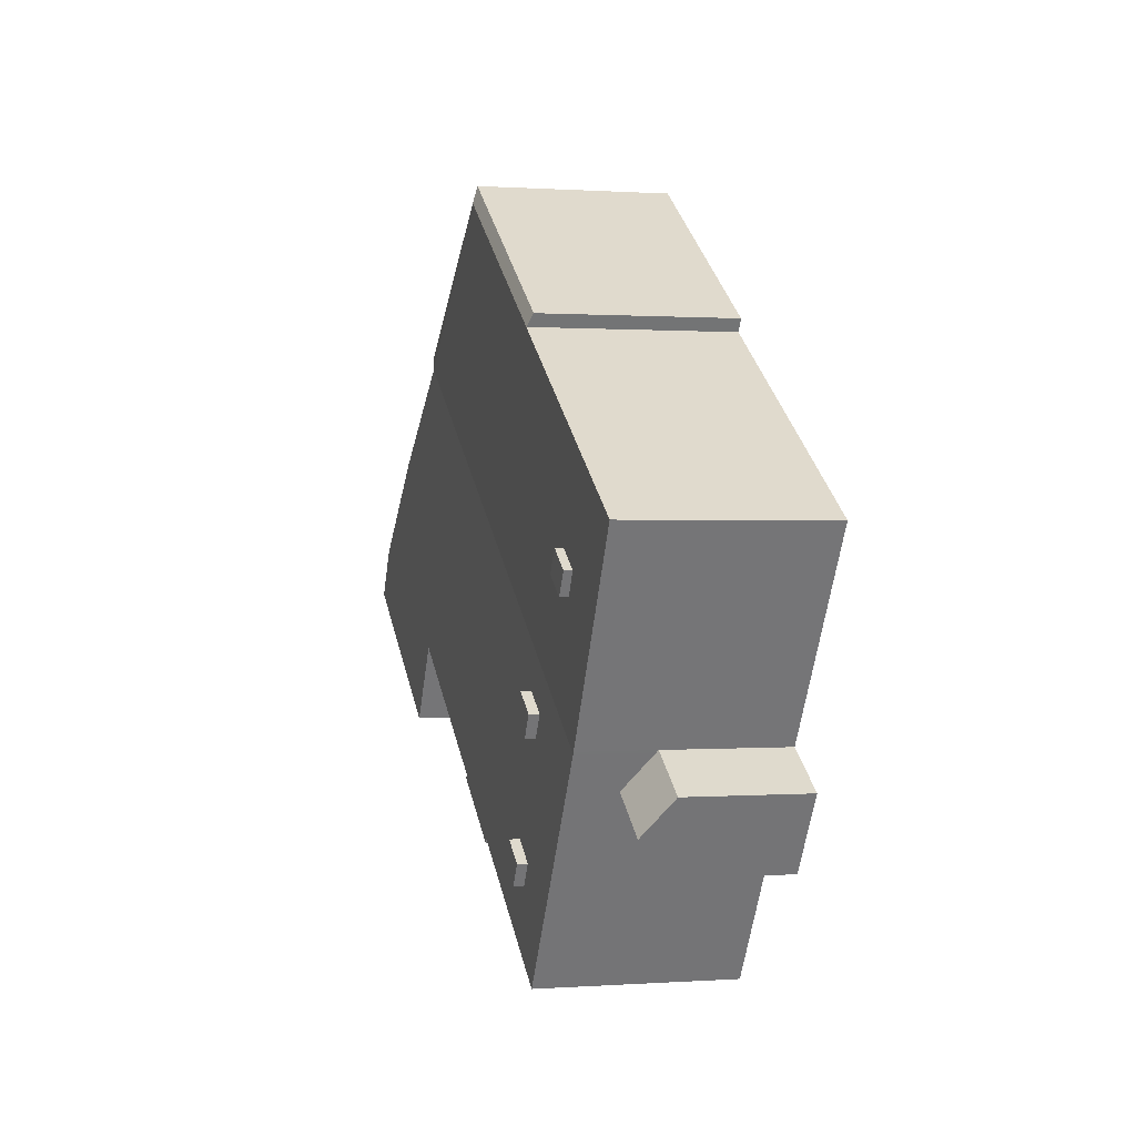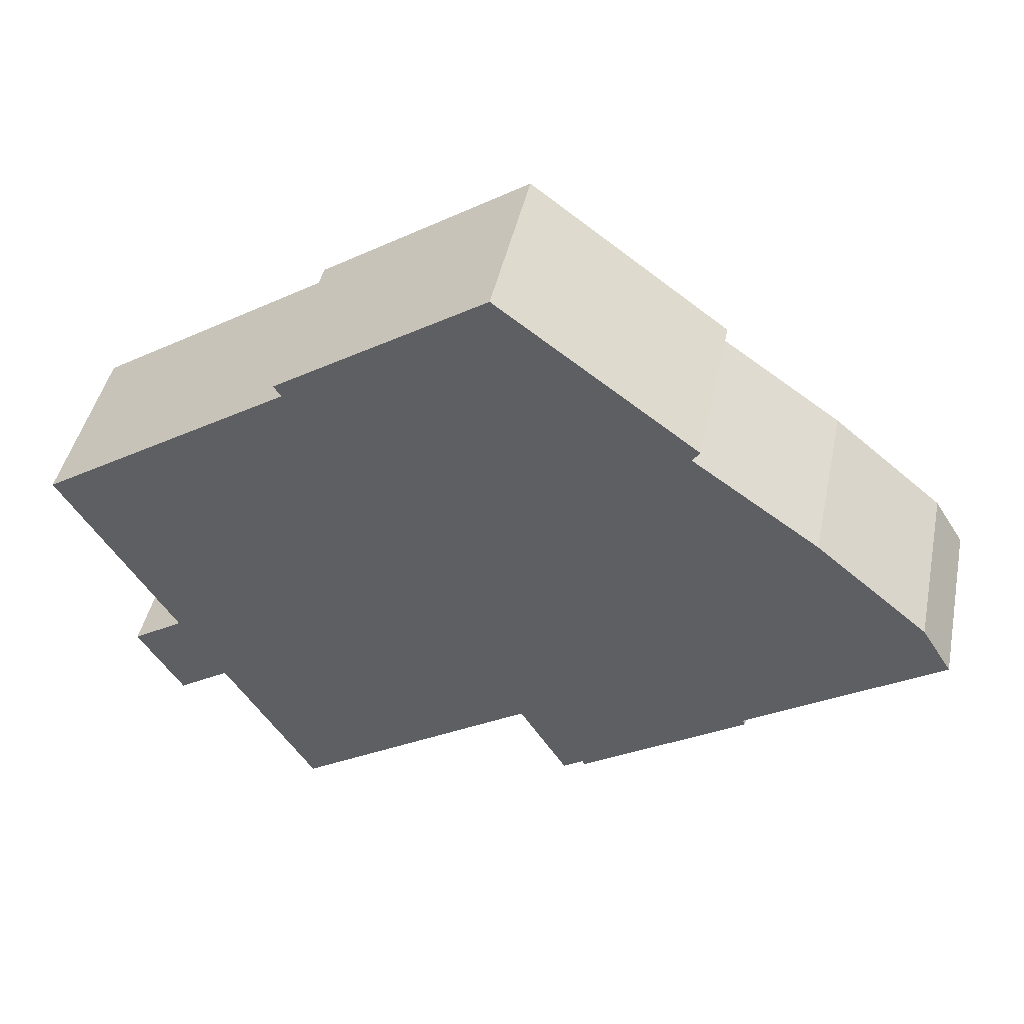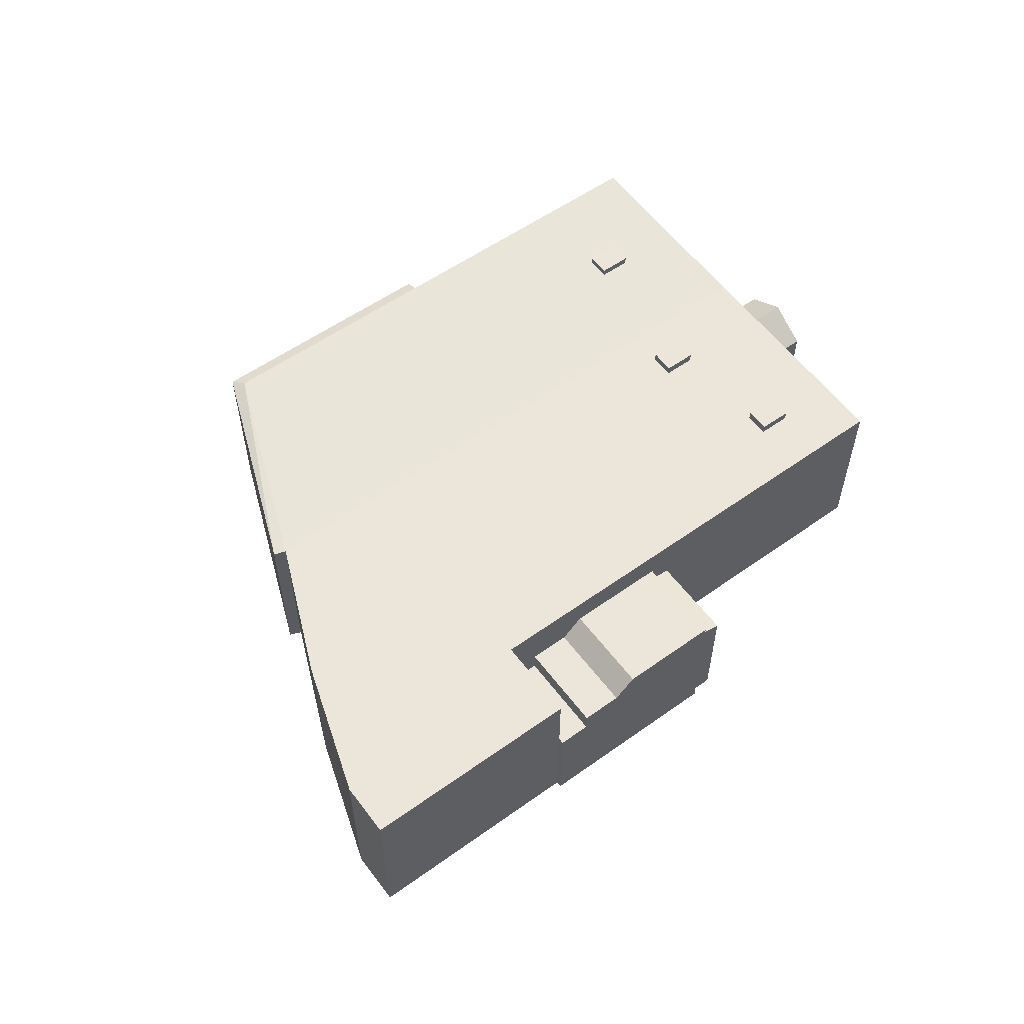
<metadata>
{"format":"obj","ext":"obj","renderer":"f3d","projection":"perspective","resolution":1024,"background":"white","views":[{"elev":0.5,"azim":-105.0,"up":"+Z"},{"elev":44.0,"azim":11.8,"up":"+Z"},{"elev":57.4,"azim":111.0,"up":"+Y"}]}
</metadata>
<code>
v 15.92 1.116 -8.473
v 14.59 1.116 -9.693
v 11.85 1.116 -5.364
v 13.35 1.116 -4.412
v 14.59 1.116 -9.693
v 15.92 1.116 -8.473
v 16.09 1.116 -8.741
v 4.243 3.339 -10.19
v 8.968 3.34 -7.189
v 6.847 3.338 -14.29
v 6.847 3.338 -14.29
v 11.71 3.339 -11.52
v 6.99 3.338 -14.52
v 6.847 3.338 -14.29
v 8.968 3.34 -7.189
v 11.71 3.339 -11.52
v 9.964 2.271 -6.558
v 12.71 2.271 -10.89
v 11.71 3.339 -11.52
v 8.968 3.34 -7.189
v 9.964 2.271 -6.558
v 11.71 3.339 -11.52
v 14.59 2.271 -9.693
v 12.71 2.271 -10.89
v 9.964 2.271 -6.558
v 11.85 2.271 -5.364
v -20.08 1.269 -9.444
v -17.31 1.269 -7.664
v -17.23 1.353 -7.778
v -18.07 1.993 -9.532
v -17.77 2.334 -9.992
v -18.47 2.328 -10.43
v -18.77 1.982 -9.962
v -17.37 2.003 -9.101
v -17.07 2.339 -9.554
v -17.77 2.334 -9.992
v -18.07 1.993 -9.532
v -18.36 1.652 -9.071
v -18.07 1.993 -9.532
v -18.77 1.982 -9.962
v -19.07 1.636 -9.495
v -17.66 1.668 -8.648
v -17.37 2.003 -9.101
v -18.07 1.993 -9.532
v -18.36 1.652 -9.071
v -18.86 2.675 -11.34
v -18.77 1.982 -9.962
v -18.47 2.328 -10.43
v -20.08 1.269 -9.444
v -18.77 1.982 -9.962
v -18.86 2.675 -11.34
v -18.86 2.675 -11.34
v -18.47 2.328 -10.43
v -17.77 2.334 -9.992
v -17.77 2.334 -9.992
v -17.07 2.339 -9.554
v -16.09 2.675 -9.563
v -18.86 2.675 -11.34
v -17.77 2.334 -9.992
v -16.09 2.675 -9.563
v -17.37 2.003 -9.101
v -16.09 2.675 -9.563
v -17.07 2.339 -9.554
v -20.08 1.269 -9.444
v -18.36 1.652 -9.071
v -19.07 1.636 -9.495
v -20.08 1.269 -9.444
v -19.07 1.636 -9.495
v -18.77 1.982 -9.962
v -20.08 1.269 -9.444
v -17.23 1.353 -7.778
v -18.36 1.652 -9.071
v -17.66 1.668 -8.648
v -17.23 1.353 -7.778
v -17.37 2.003 -9.101
v -18.36 1.652 -9.071
v -17.23 1.353 -7.778
v -17.66 1.668 -8.648
v -17.37 2.003 -9.101
v -17.23 1.353 -7.778
v -16.09 2.675 -9.563
v -18.86 2.675 -11.34
v -14.87 1.269 -11.46
v -17.65 1.269 -13.24
v -18.86 2.675 -11.34
v -16.09 2.675 -9.563
v -14.87 1.269 -11.46
v -17.56 5.616 0.1392
v -15.31 5.616 -0.04482
v -16.82 5.616 -1.016
v -16.05 5.616 1.111
v -11.42 5.617 -6.442
v -9.17 5.617 -6.626
v -10.68 5.617 -7.597
v -9.913 5.617 -5.47
v -9.2 5.617 -13.5
v -6.946 5.617 -13.68
v -8.457 5.617 -14.66
v -7.688 5.617 -12.53
v 9.964 5.098 -6.558
v 11.91 5.097 10.79
v 11.85 5.098 -5.364
v -10.68 5.099 -7.597
v -9.17 5.099 -6.626
v 4.243 5.098 -10.19
v -17.23 5.099 -7.778
v -10.68 5.099 -7.597
v 4.243 5.098 -10.19
v -9.17 5.099 -6.626
v 11.91 5.097 10.79
v 4.243 5.098 -10.19
v -17.23 5.099 -7.778
v -9.913 5.099 -5.47
v -11.42 5.099 -6.442
v -17.23 5.099 -7.778
v -11.42 5.099 -6.442
v -10.68 5.099 -7.597
v -9.913 5.099 -5.47
v 11.91 5.097 10.79
v -9.17 5.099 -6.626
v -17.23 5.099 -7.778
v 11.91 5.097 10.79
v -9.913 5.099 -5.47
v -17.23 5.099 -7.778
v 4.243 5.098 -10.19
v 3.163 5.098 -10.87
v 15.92 5.098 -8.473
v 13.35 5.098 -4.412
v 24.94 5.097 0.8762
v 26.58 5.097 -1.712
v -17.23 5.099 -7.778
v 3.163 5.098 -10.87
v -16.09 5.099 -9.563
v -7.688 5.099 -12.53
v 3.163 5.098 -10.87
v -6.946 5.099 -13.68
v -9.926 5.099 -19.17
v -6.946 5.099 -13.68
v 3.163 5.098 -10.87
v -14.87 5.099 -11.46
v 3.163 5.098 -10.87
v -7.688 5.099 -12.53
v -9.926 5.099 -19.17
v -9.2 5.099 -13.5
v -8.457 5.099 -14.66
v -9.926 5.099 -19.17
v -8.457 5.099 -14.66
v -6.946 5.099 -13.68
v -14.87 5.099 -11.46
v -7.688 5.099 -12.53
v -9.2 5.099 -13.5
v -14.87 5.099 -11.46
v -9.2 5.099 -13.5
v -9.926 5.099 -19.17
v 13.35 5.098 -4.412
v 18.81 5.097 5.964
v 24.94 5.097 0.8762
v -16.09 5.099 -9.563
v 3.163 5.098 -10.87
v -14.87 5.099 -11.46
v 11.91 5.097 10.79
v 18.81 5.097 5.964
v 13.35 5.098 -4.412
v 11.85 5.098 -5.364
v 11.91 5.097 10.79
v 13.35 5.098 -4.412
v 8.968 5.098 -7.189
v 11.91 5.097 10.79
v 9.964 5.098 -6.558
v 4.243 5.098 -10.19
v 11.91 5.097 10.79
v 8.968 5.098 -7.189
v -17.31 5.101 -7.664
v -16.82 5.184 -1.016
v -15.31 5.184 -0.04482
v -23.59 5.283 2.254
v -16.82 5.184 -1.016
v -17.31 5.101 -7.664
v -17.31 5.101 -7.664
v -15.31 5.184 -0.04482
v -9.663 5.284 11.26
v -23.59 5.283 2.254
v -16.05 5.205 1.111
v -17.56 5.205 0.1392
v -23.59 5.283 2.254
v -17.56 5.205 0.1392
v -16.82 5.184 -1.016
v -16.05 5.205 1.111
v -9.663 5.284 11.26
v -15.31 5.184 -0.04482
v -23.59 5.283 2.254
v -9.663 5.284 11.26
v -16.05 5.205 1.111
v -17.31 5.101 -7.664
v -9.663 5.284 11.26
v -17.23 5.099 -7.778
v -17.23 5.099 -7.778
v -9.663 5.284 11.26
v 11.91 5.097 10.79
v -9.663 5.284 11.26
v 1.466 5.285 18.46
v 11.91 5.097 10.79
v 1.466 5.285 18.46
v 12.34 5.033 11.37
v 11.91 5.097 10.79
v -10.06 5.033 11.87
v 1.466 5.285 18.46
v -9.663 5.284 11.26
v -10.06 5.033 11.87
v 1.488 5.033 19.33
v 1.466 5.285 18.46
v 1.466 5.285 18.46
v 1.488 5.033 19.33
v 12.34 5.033 11.37
v 5.005 2.267 -12.58
v 5.386 2.192 -13.78
v 4.735 2.192 -12.75
v 5.656 2.267 -13.61
v 5.275 2.342 -12.41
v 5.656 2.267 -13.61
v 5.005 2.267 -12.58
v 5.926 2.342 -13.44
v 4.354 2.267 -11.56
v 4.735 2.192 -12.75
v 4.084 2.192 -11.73
v 5.005 2.267 -12.58
v 4.624 2.342 -11.38
v 5.005 2.267 -12.58
v 4.354 2.267 -11.56
v 5.275 2.342 -12.41
v 4.735 2.192 -12.75
v 5.386 2.192 -13.78
v 5.767 2.117 -14.98
v 3.163 2.117 -10.87
v 4.735 2.192 -12.75
v 5.767 2.117 -14.98
v 5.386 2.192 -13.78
v 5.656 2.267 -13.61
v 5.767 2.117 -14.98
v 5.656 2.267 -13.61
v 5.926 2.342 -13.44
v 6.847 2.417 -14.29
v 5.656 2.267 -13.61
v 6.847 2.417 -14.29
v 5.767 2.117 -14.98
v 5.275 2.342 -12.41
v 6.847 2.417 -14.29
v 5.926 2.342 -13.44
v 3.163 2.117 -10.87
v 4.354 2.267 -11.56
v 4.084 2.192 -11.73
v 3.163 2.117 -10.87
v 4.084 2.192 -11.73
v 4.735 2.192 -12.75
v 3.163 2.117 -10.87
v 4.243 2.417 -10.19
v 4.354 2.267 -11.56
v 4.243 2.417 -10.19
v 5.275 2.342 -12.41
v 4.624 2.342 -11.38
v 4.243 2.417 -10.19
v 4.624 2.342 -11.38
v 4.354 2.267 -11.56
v 4.243 2.417 -10.19
v 6.847 2.417 -14.29
v 5.275 2.342 -12.41
v 16.09 -4.999 -8.741
v 16.09 1.116 -8.741
v 15.92 1.116 -8.473
v 15.92 -4.999 -8.473
v 14.59 1.116 -9.693
v 16.09 -4.999 -8.741
v 14.59 -4.999 -9.693
v 16.09 1.116 -8.741
v 6.99 -4.999 -14.52
v 6.99 3.338 -14.52
v 11.71 -4.999 -11.52
v 11.71 3.339 -11.52
v 12.71 -4.999 -10.89
v 11.71 -4.999 -11.52
v 12.71 2.271 -10.89
v 11.71 3.339 -11.52
v 14.59 -4.999 -9.693
v 12.71 -4.999 -10.89
v 14.59 1.116 -9.693
v 12.71 2.271 -10.89
v 12.71 2.271 -10.89
v 14.59 2.271 -9.693
v 14.59 1.116 -9.693
v 6.847 3.338 -14.29
v 6.847 2.417 -14.29
v 4.243 2.417 -10.19
v 4.243 3.339 -10.19
v 6.847 3.338 -14.29
v 6.99 3.338 -14.52
v 6.847 2.417 -14.29
v 6.847 2.417 -14.29
v 6.99 -4.999 -14.52
v 6.847 -4.999 -14.29
v 6.99 3.338 -14.52
v -20.08 -4.999 -9.444
v -17.31 1.269 -7.664
v -20.08 1.269 -9.444
v -17.31 -4.999 -7.664
v -20.08 1.269 -9.444
v -19.47 -4.999 -10.39
v -20.08 -4.999 -9.444
v -19.47 -4.999 -10.39
v -18.86 2.675 -11.34
v -18.86 -4.999 -11.34
v -20.08 1.269 -9.444
v -18.86 2.675 -11.34
v -19.47 -4.999 -10.39
v -18.86 -4.999 -11.34
v -18.86 2.675 -11.34
v -17.65 1.269 -13.24
v -17.65 -4.999 -13.24
v -14.87 1.269 -11.46
v -14.87 -4.999 -11.46
v -17.65 -4.999 -13.24
v -17.65 1.269 -13.24
v -16.05 5.205 1.111
v -16.05 5.616 1.111
v -17.56 5.616 0.1392
v -17.56 5.205 0.1392
v -16.05 5.205 1.111
v -15.31 5.616 -0.04482
v -16.05 5.616 1.111
v -15.31 5.184 -0.04482
v -16.82 5.616 -1.016
v -15.31 5.184 -0.04482
v -16.82 5.184 -1.016
v -15.31 5.616 -0.04482
v -17.56 5.205 0.1392
v -17.56 5.616 0.1392
v -16.82 5.616 -1.016
v -16.82 5.184 -1.016
v -11.42 5.099 -6.442
v -9.913 5.617 -5.47
v -11.42 5.617 -6.442
v -9.913 5.099 -5.47
v -9.17 5.099 -6.626
v -9.17 5.617 -6.626
v -9.913 5.617 -5.47
v -9.913 5.099 -5.47
v -9.17 5.617 -6.626
v -9.17 5.099 -6.626
v -10.68 5.099 -7.597
v -10.68 5.617 -7.597
v -11.42 5.099 -6.442
v -11.42 5.617 -6.442
v -10.68 5.099 -7.597
v -10.68 5.617 -7.597
v -9.2 5.099 -13.5
v -7.688 5.617 -12.53
v -9.2 5.617 -13.5
v -7.688 5.099 -12.53
v -7.688 5.617 -12.53
v -7.688 5.099 -12.53
v -6.946 5.099 -13.68
v -6.946 5.617 -13.68
v -6.946 5.617 -13.68
v -6.946 5.099 -13.68
v -8.457 5.099 -14.66
v -8.457 5.617 -14.66
v -9.2 5.099 -13.5
v -9.2 5.617 -13.5
v -8.457 5.099 -14.66
v -8.457 5.617 -14.66
v -9.926 -4.999 -19.17
v -9.926 5.099 -19.17
v 3.163 2.117 -10.87
v 3.163 -4.999 -10.87
v -9.926 5.099 -19.17
v 3.163 5.098 -10.87
v 3.163 2.117 -10.87
v 3.163 5.098 -10.87
v 4.243 5.098 -10.19
v 4.243 3.339 -10.19
v 3.163 2.117 -10.87
v 3.163 2.117 -10.87
v 4.243 3.339 -10.19
v 4.243 2.417 -10.19
v 11.85 5.098 -5.364
v 11.85 2.271 -5.364
v 9.964 2.271 -6.558
v 9.964 5.098 -6.558
v 8.968 5.098 -7.189
v 9.964 5.098 -6.558
v 8.968 3.34 -7.189
v 8.968 3.34 -7.189
v 9.964 5.098 -6.558
v 9.964 2.271 -6.558
v 4.243 5.098 -10.19
v 8.968 3.34 -7.189
v 4.243 3.339 -10.19
v 8.968 5.098 -7.189
v 13.35 5.098 -4.412
v 13.35 1.116 -4.412
v 11.85 2.271 -5.364
v 11.85 5.098 -5.364
v 11.85 2.271 -5.364
v 13.35 1.116 -4.412
v 11.85 1.116 -5.364
v -14.87 5.099 -11.46
v -9.926 5.099 -19.17
v -14.87 1.269 -11.46
v -14.87 1.269 -11.46
v -9.926 -4.999 -19.17
v -14.87 -4.999 -11.46
v -14.87 1.269 -11.46
v -9.926 5.099 -19.17
v -9.926 -4.999 -19.17
v -17.31 1.269 -7.664
v -17.31 -4.999 -7.664
v -23.59 -4.999 2.254
v -23.59 5.283 2.254
v -23.59 5.283 2.254
v -17.31 5.101 -7.664
v -17.31 1.269 -7.664
v -16.09 5.099 -9.563
v -14.87 5.099 -11.46
v -16.09 2.675 -9.563
v -16.09 2.675 -9.563
v -14.87 5.099 -11.46
v -14.87 1.269 -11.46
v -17.23 5.099 -7.778
v -16.09 2.675 -9.563
v -17.23 1.353 -7.778
v -16.09 5.099 -9.563
v -17.31 5.101 -7.664
v -17.23 1.353 -7.778
v -17.31 1.269 -7.664
v -17.23 5.099 -7.778
v 11.91 -4.999 10.79
v 18.81 5.097 5.964
v 11.91 5.097 10.79
v 18.81 -4.999 5.964
v 18.81 5.097 5.964
v 18.81 -4.999 5.964
v 24.94 5.097 0.8762
v 24.94 -4.999 0.8762
v 26.58 -4.999 -1.712
v 26.58 5.097 -1.712
v 24.94 5.097 0.8762
v 24.94 -4.999 0.8762
v 15.92 5.098 -8.473
v 21.25 -4.999 -5.092
v 15.92 1.116 -8.473
v 15.92 1.116 -8.473
v 21.25 -4.999 -5.092
v 15.92 -4.999 -8.473
v 21.25 -4.999 -5.092
v 26.58 5.097 -1.712
v 26.58 -4.999 -1.712
v 15.92 5.098 -8.473
v 26.58 5.097 -1.712
v 21.25 -4.999 -5.092
v -9.663 -4.999 11.26
v -9.663 5.284 11.26
v -23.59 5.283 2.254
v -23.59 -4.999 2.254
v -10.06 5.033 11.87
v -10.06 -4.999 11.87
v 1.488 5.033 19.33
v 1.488 -4.999 19.33
v -10.06 5.033 11.87
v -9.663 -4.999 11.26
v -10.06 -4.999 11.87
v -9.663 5.284 11.26
v 1.488 5.033 19.33
v 1.488 -4.999 19.33
v 12.34 5.033 11.37
v 12.34 -4.999 11.37
v 11.91 5.097 10.79
v 12.13 -4.999 11.08
v 11.91 -4.999 10.79
v 12.13 -4.999 11.08
v 12.34 5.033 11.37
v 12.34 -4.999 11.37
v 11.91 5.097 10.79
v 12.34 5.033 11.37
v 12.13 -4.999 11.08
v 5.767 2.117 -14.98
v 6.307 -4.999 -14.63
v 5.767 -4.999 -14.98
v 6.307 -4.999 -14.63
v 6.847 2.417 -14.29
v 6.847 -4.999 -14.29
v 5.767 2.117 -14.98
v 6.847 2.417 -14.29
v 6.307 -4.999 -14.63
v 3.163 -4.999 -10.87
v 3.163 2.117 -10.87
v 5.767 -4.999 -14.98
v 5.767 2.117 -14.98
v 11.85 1.116 -5.364
v 14.59 2.271 -9.693
v 11.85 2.271 -5.364
v 14.59 1.116 -9.693
v 13.35 5.098 -4.412
v 15.92 1.116 -8.473
v 13.35 1.116 -4.412
v 15.92 5.098 -8.473
v -17.31 -4.999 -7.664
v -14.87 -4.999 -11.46
v 3.163 -4.999 -10.87
v -18.86 -4.999 -11.34
v -17.65 -4.999 -13.24
v -9.663 -4.999 11.26
v -19.47 -4.999 -10.39
v -20.08 -4.999 -9.444
v 1.488 -4.999 19.33
v 12.13 -4.999 11.08
v 12.34 -4.999 11.37
v 11.91 -4.999 10.79
v -23.59 -4.999 2.254
v -9.926 -4.999 -19.17
v -10.06 -4.999 11.87
v 15.92 -4.999 -8.473
v 12.71 -4.999 -10.89
v 14.59 -4.999 -9.693
v 21.25 -4.999 -5.092
v 18.81 -4.999 5.964
v 26.58 -4.999 -1.712
v 24.94 -4.999 0.8762
v 5.767 -4.999 -14.98
v 6.307 -4.999 -14.63
v 11.71 -4.999 -11.52
v 16.09 -4.999 -8.741
v 6.847 -4.999 -14.29
v 6.99 -4.999 -14.52
g CDNNDG02_0017790
f 1 2 3
f 4 1 3
f 5 6 7
f 8 9 10
f 11 12 13
f 14 15 16
f 17 18 19
f 20 21 22
f 23 24 25
f 26 23 25
f 27 28 29
f 30 31 32
f 33 30 32
f 34 35 36
f 37 34 36
f 38 39 40
f 41 38 40
f 42 43 44
f 45 42 44
f 46 47 48
f 49 50 51
f 52 53 54
f 55 56 57
f 58 59 60
f 61 62 63
f 64 65 66
f 67 68 69
f 70 71 72
f 73 74 75
f 76 77 78
f 79 80 81
f 82 83 84
f 85 86 87
f 88 89 90
f 88 91 89
f 92 93 94
f 93 92 95
f 96 97 98
f 97 96 99
f 100 101 102
f 103 104 105
f 106 107 108
f 109 110 111
f 112 113 114
f 115 116 117
f 118 119 120
f 121 122 123
f 124 125 126
f 127 128 129
f 127 129 130
f 131 132 133
f 134 135 136
f 137 138 139
f 140 141 142
f 143 144 145
f 146 147 148
f 149 150 151
f 152 153 154
f 155 156 157
f 158 159 160
f 161 162 163
f 164 165 166
f 167 168 169
f 170 171 172
f 173 174 175
f 176 177 178
f 179 180 181
f 182 183 184
f 185 186 187
f 188 189 190
f 191 192 193
f 194 195 196
f 197 198 199
f 200 201 202
f 203 204 205
f 206 207 208
f 209 210 211
f 212 213 214
f 215 216 217
f 215 218 216
f 219 220 221
f 219 222 220
f 223 224 225
f 223 226 224
f 227 228 229
f 227 230 228
f 231 232 233
f 234 235 236
f 237 238 239
f 240 241 242
f 243 244 245
f 246 247 248
f 249 250 251
f 252 253 254
f 255 256 257
f 258 259 260
f 261 262 263
f 264 265 266
f 267 268 269
f 270 267 269
f 271 272 273
f 271 274 272
f 275 276 277
f 278 277 276
f 279 280 281
f 282 281 280
f 283 284 285
f 286 285 284
f 287 288 289
f 290 291 292
f 293 290 292
f 294 295 296
f 297 298 299
f 298 297 300
f 301 302 303
f 302 301 304
f 305 306 307
f 308 309 310
f 311 312 313
f 314 315 316
f 316 317 314
f 318 319 320
f 321 318 320
f 322 323 324
f 325 322 324
f 326 327 328
f 326 329 327
f 330 331 332
f 330 333 331
f 334 335 336
f 337 334 336
f 338 339 340
f 338 341 339
f 342 343 344
f 345 342 344
f 346 347 348
f 349 346 348
f 350 351 352
f 352 351 353
f 354 355 356
f 354 357 355
f 358 359 360
f 360 361 358
f 362 363 364
f 365 362 364
f 366 367 368
f 368 367 369
f 370 371 372
f 372 373 370
f 374 375 376
f 377 378 379
f 380 377 379
f 381 382 383
f 384 385 386
f 387 384 386
f 388 389 390
f 391 392 393
f 394 395 396
f 394 397 395
f 398 399 400
f 401 398 400
f 402 403 404
f 405 406 407
f 408 409 410
f 411 412 413
f 414 415 416
f 417 414 416
f 418 419 420
f 421 422 423
f 424 425 426
f 427 428 429
f 428 427 430
f 431 432 433
f 431 434 432
f 435 436 437
f 435 438 436
f 439 440 441
f 441 440 442
f 443 444 445
f 446 443 445
f 447 448 449
f 450 451 452
f 453 454 455
f 456 457 458
f 459 460 461
f 461 462 459
f 463 464 465
f 465 464 466
f 467 468 469
f 468 467 470
f 471 472 473
f 473 472 474
f 475 476 477
f 478 479 480
f 481 482 483
f 484 485 486
f 487 488 489
f 490 491 492
f 493 494 495
f 495 494 496
f 497 498 499
f 497 500 498
f 501 502 503
f 502 501 504
f 505 506 507
f 508 509 506
f 505 507 510
f 511 508 505
f 512 511 505
f 508 506 505
f 513 514 515
f 510 507 516
f 517 505 510
f 513 516 514
f 506 518 507
f 519 510 513
f 510 516 513
f 507 520 516
f 507 521 522
f 520 523 524
f 516 520 524
f 523 525 526
f 507 527 528
f 524 523 526
f 507 522 520
f 507 529 521
f 522 530 520
f 507 528 531
f 531 532 529
f 507 531 529

</code>
